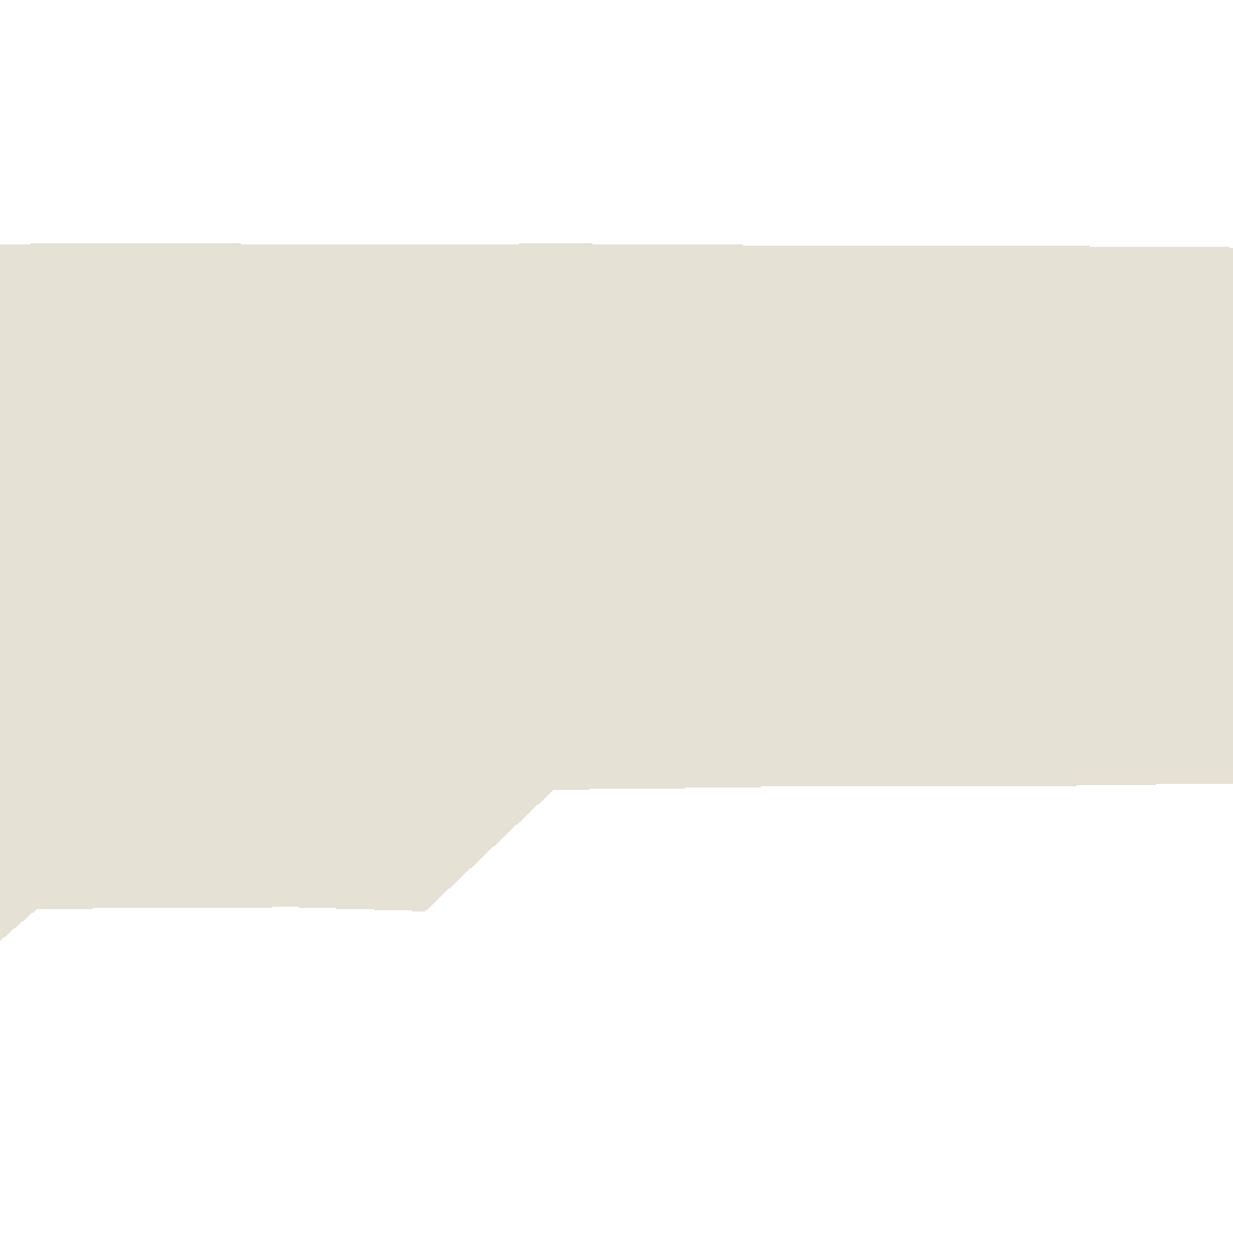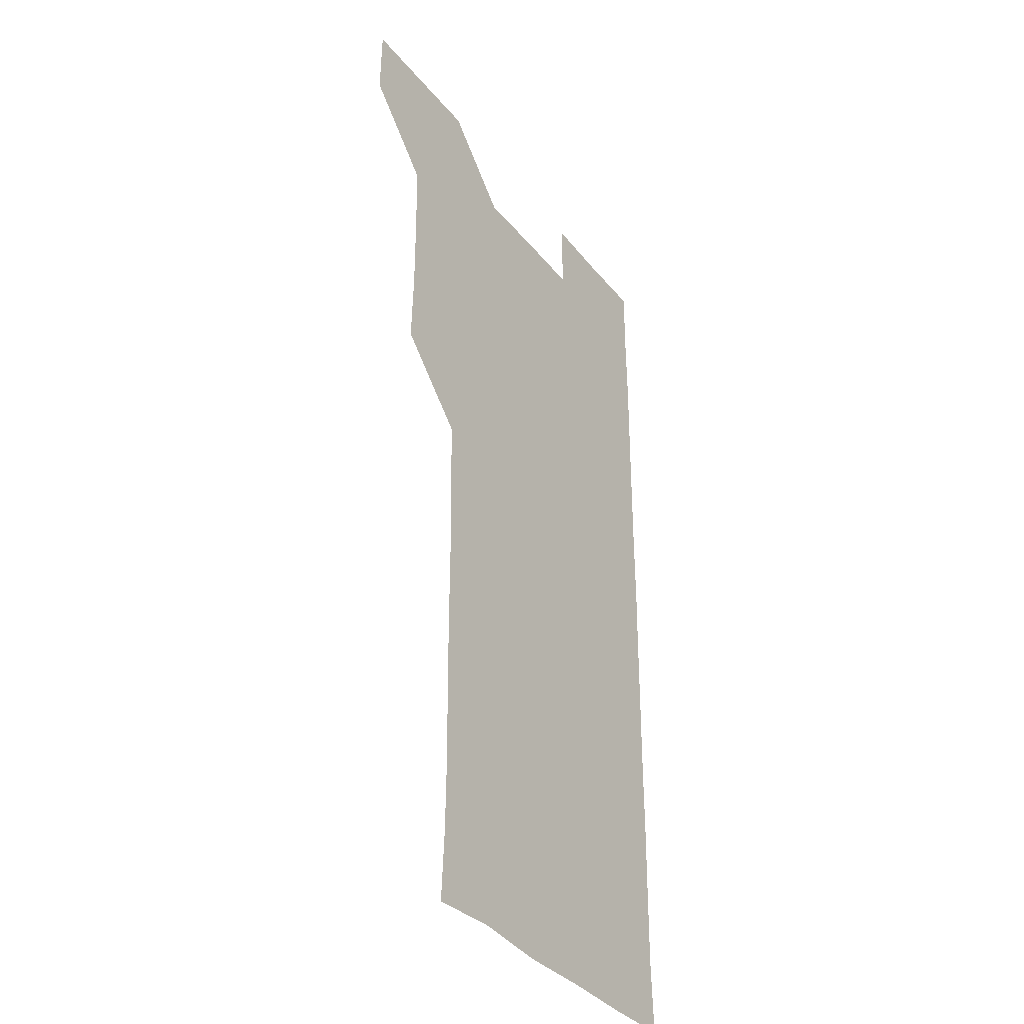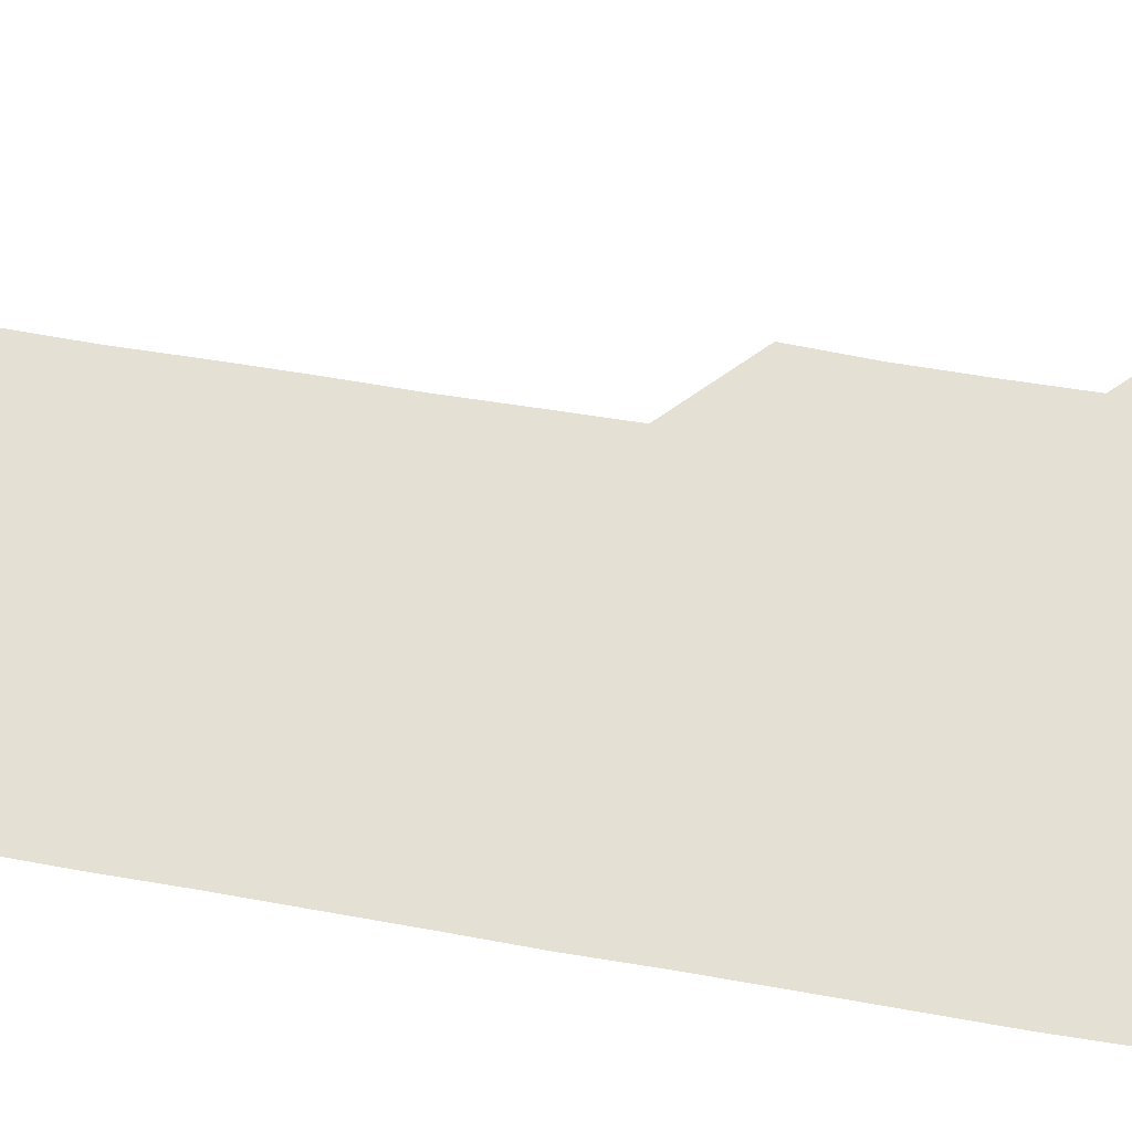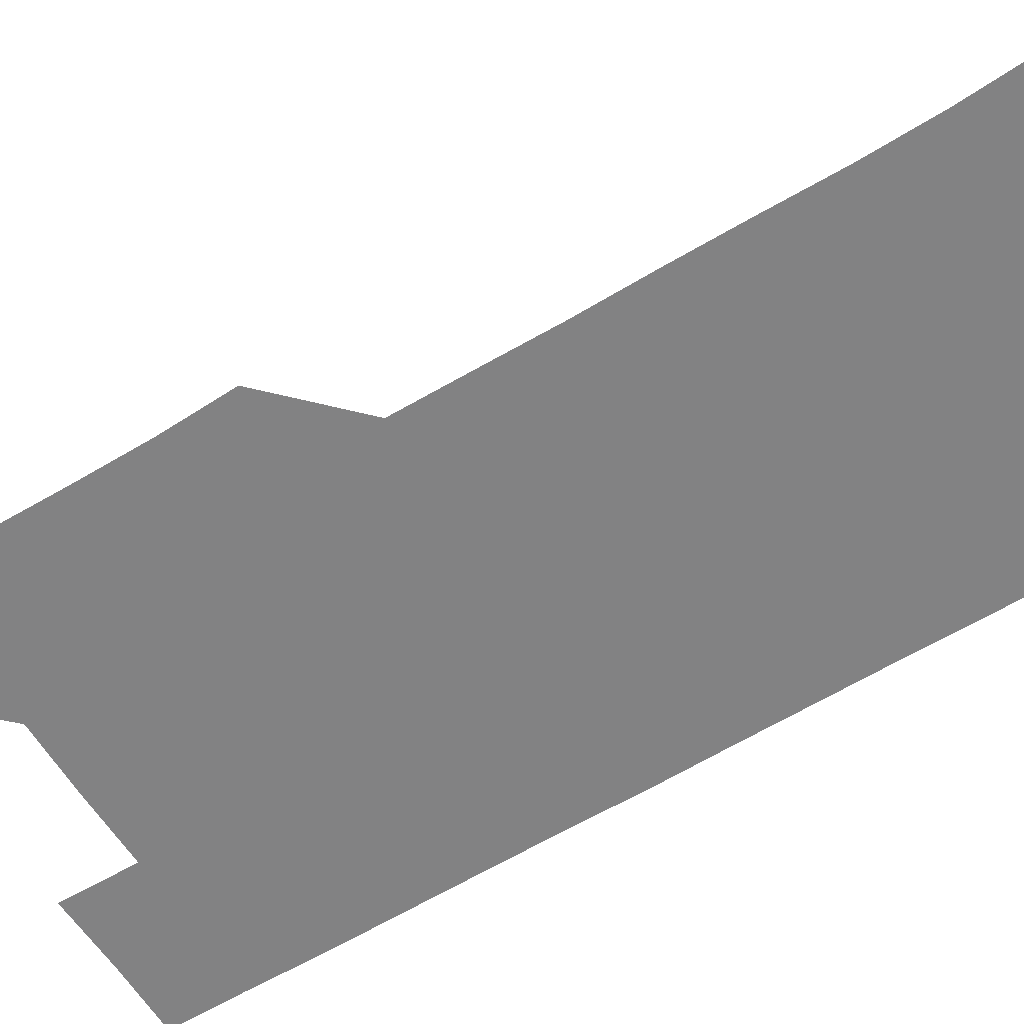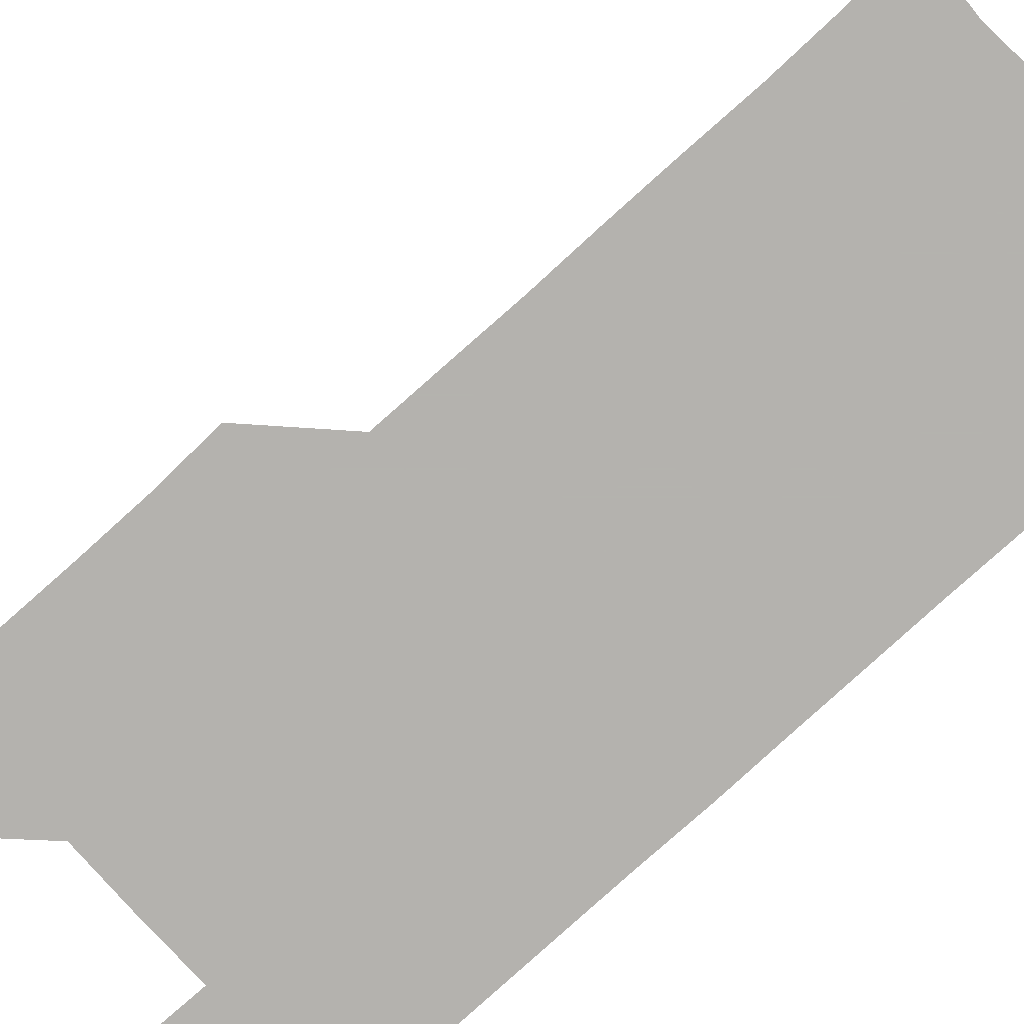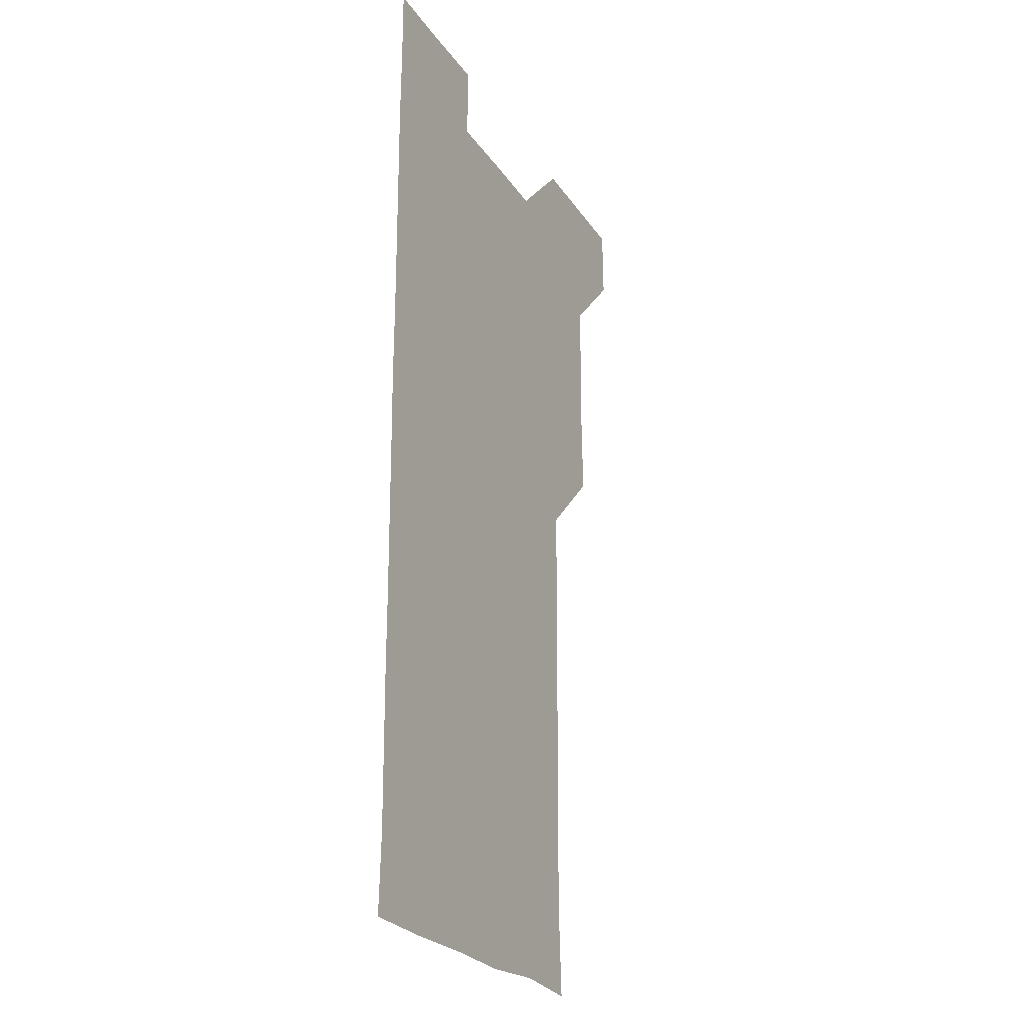
<metadata>
{"format":"obj","ext":"obj","renderer":"f3d","projection":"perspective","resolution":1024,"background":"white","views":[{"elev":64.7,"azim":-90.0,"up":"+Z"},{"elev":-35.3,"azim":-56.8,"up":"+Y"},{"elev":65.3,"azim":99.8,"up":"+Z"},{"elev":-60.9,"azim":-58.3,"up":"+Z"},{"elev":-79.8,"azim":-47.8,"up":"+Z"},{"elev":-24.6,"azim":115.8,"up":"+Y"}]}
</metadata>
<code>
v 480.6 541.1 0
v 481.1 570.8 0
v 509.9 420.2 0
v 510.9 450.2 0
v 510.9 480.6 0
v 510.4 510.9 0
v 511.8 540.6 0
v 511 571 0
v 540.2 180.1 0
v 541.6 208.5 0
v 542.1 239 0
v 541.6 269.7 0
v 541.4 299.7 0
v 541.5 330 0
v 541 360 0
v 540.6 390.5 0
v 541.5 421.4 0
v 541.3 451.2 0
v 541.3 481.1 0
v 542 511 0
v 541.2 540.8 0
v 540.5 571.3 0
v 569.9 181.9 0
v 572.2 212 0
v 571.7 241.8 0
v 571.6 271.6 0
v 571.1 300.9 0
v 571.4 331.6 0
v 571.5 361.6 0
v 571.5 391.6 0
v 571.2 421.3 0
v 571.5 451.4 0
v 571.2 481.2 0
v 571.2 511 0
v 570.9 540.6 0
v 599.9 179.7 0
v 601.4 213 0
v 601.3 242.1 0
v 601.1 271.4 0
v 601.3 302.1 0
v 601.3 331.7 0
v 601.2 361.6 0
v 601.1 391.4 0
v 601.2 421.5 0
v 601.1 451.3 0
v 601.2 481.2 0
v 601.1 510.9 0
v 600.9 541.1 0
v 631.1 180.2 0
v 631 212.3 0
v 630.8 241.8 0
v 631 272.2 0
v 631 301.3 0
v 630.9 331.8 0
v 630.9 361.6 0
v 630.9 391.4 0
v 630.9 421.3 0
v 630.9 451.3 0
v 630.9 481.2 0
v 631 511 0
v 631.3 540.9 0
v 630.8 571.5 0
v 661.7 179.8 0
v 660.2 212.3 0
v 660.8 241 0
v 660.4 271.9 0
v 660.5 301.8 0
v 660.6 331.6 0
v 660.5 361.6 0
v 660.5 391.6 0
v 660.6 421.3 0
v 660.7 451.3 0
v 660.7 481.3 0
v 660.5 511.2 0
v 660.9 540.7 0
v 660.9 570.7 0
v 691.2 180.3 0
v 690 210 0
v 690.3 240.1 0
v 690.6 269.7 0
v 690.5 300 0
v 690.7 330.1 0
v 690.9 360.2 0
v 691.2 390.1 0
v 690.9 420.4 0
v 691 450.6 0
v 691.2 480.7 0
v 691.3 510.7 0
v 690.9 541 0
v 691 570.9 0
f 6 7 1
f 1 7 2
f 7 8 2
f 16 17 3
f 3 17 4
f 17 18 4
f 4 18 5
f 18 19 5
f 5 19 6
f 19 20 6
f 6 20 7
f 20 21 7
f 7 21 8
f 21 22 8
f 9 23 10
f 23 24 10
f 10 24 11
f 24 25 11
f 11 25 12
f 25 26 12
f 12 26 13
f 26 27 13
f 13 27 14
f 27 28 14
f 14 28 15
f 28 29 15
f 15 29 16
f 29 30 16
f 16 30 17
f 30 31 17
f 17 31 18
f 31 32 18
f 18 32 19
f 32 33 19
f 19 33 20
f 33 34 20
f 20 34 21
f 34 35 21
f 21 35 22
f 23 36 24
f 36 37 24
f 24 37 25
f 37 38 25
f 25 38 26
f 38 39 26
f 26 39 27
f 39 40 27
f 27 40 28
f 40 41 28
f 28 41 29
f 41 42 29
f 29 42 30
f 42 43 30
f 30 43 31
f 43 44 31
f 31 44 32
f 44 45 32
f 32 45 33
f 45 46 33
f 33 46 34
f 46 47 34
f 34 47 35
f 47 48 35
f 36 49 37
f 49 50 37
f 37 50 38
f 50 51 38
f 38 51 39
f 51 52 39
f 39 52 40
f 52 53 40
f 40 53 41
f 53 54 41
f 41 54 42
f 54 55 42
f 42 55 43
f 55 56 43
f 43 56 44
f 56 57 44
f 44 57 45
f 57 58 45
f 45 58 46
f 58 59 46
f 46 59 47
f 59 60 47
f 47 60 48
f 60 61 48
f 49 63 50
f 63 64 50
f 50 64 51
f 64 65 51
f 51 65 52
f 65 66 52
f 52 66 53
f 66 67 53
f 53 67 54
f 67 68 54
f 54 68 55
f 68 69 55
f 55 69 56
f 69 70 56
f 56 70 57
f 70 71 57
f 57 71 58
f 71 72 58
f 58 72 59
f 72 73 59
f 59 73 60
f 73 74 60
f 60 74 61
f 74 75 61
f 61 75 62
f 75 76 62
f 63 77 64
f 77 78 64
f 64 78 65
f 78 79 65
f 65 79 66
f 79 80 66
f 66 80 67
f 80 81 67
f 67 81 68
f 81 82 68
f 68 82 69
f 82 83 69
f 69 83 70
f 83 84 70
f 70 84 71
f 84 85 71
f 71 85 72
f 85 86 72
f 72 86 73
f 86 87 73
f 73 87 74
f 87 88 74
f 74 88 75
f 88 89 75
f 75 89 76
f 89 90 76

</code>
